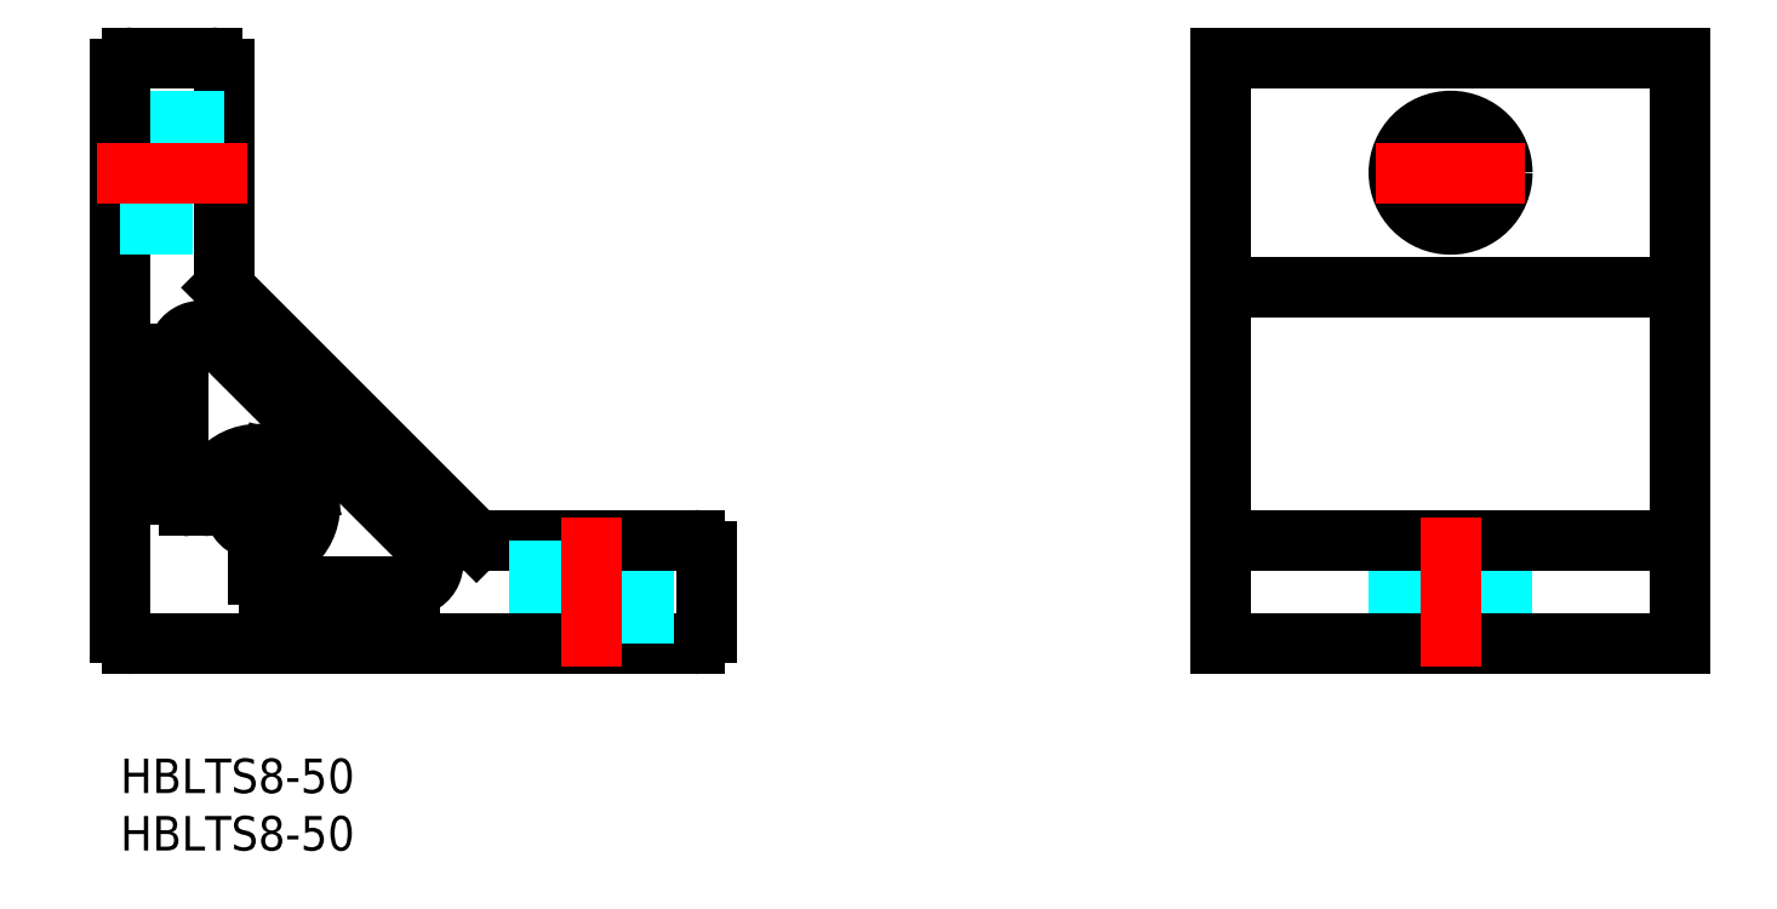
<metadata>
{"format":"dxf","ext":"dxf","renderer":"ezdxf+matplotlib","layout":"modelspace","background":"white","min_lineweight":24,"dpi":150}
</metadata>
<code>
0
SECTION
2
ENTITIES
0
INSERT
8
MSM_CONTINUOUS
2
*U18
10
0
20
0
30
0
0
INSERT
8
MSM_CONTINUOUS
2
*U19
10
0
20
0
30
0
0
LINE
8
MSM_CONTINUOUS
10
95.79
20
61
30
0
11
95.79
21
10
31
0
0
LINE
8
MSM_CONTINUOUS
10
135.8
20
61
30
0
11
135.8
21
10
31
0
0
LINE
8
MSM_CENTER
10
115.8
20
57.5
30
0
11
115.8
21
44.5
31
0
0
LINE
8
MSM_DASHED
10
120.3
20
19
30
0
11
120.3
21
10
31
0
0
LINE
8
MSM_DASHED
10
111.3
20
19
30
0
11
111.3
21
10
31
0
0
LINE
8
MSM_CONTINUOUS
10
95.79
20
10
30
0
11
135.8
21
10
31
0
0
CIRCLE
8
MSM_CONTINUOUS
10
115.8
20
51
30
0
40
4.5
0
LINE
8
MSM_CONTINUOUS
10
95.79
20
19
30
0
11
135.8
21
19
31
0
0
LINE
8
MSM_CONTINUOUS
10
95.79
20
41
30
0
11
135.8
21
41
31
0
0
LINE
8
MSM_CENTER
10
109.3
20
51
30
0
11
122.3
21
51
31
0
0
LINE
8
MSM_CONTINUOUS
10
95.79
20
61
30
0
11
135.8
21
61
31
0
0
LINE
8
MSM_CONTINUOUS
10
1
20
10
30
0
11
50
21
10
31
0
0
LINE
8
MSM_CONTINUOUS
10
6
20
22
30
0
11
7.209
21
22
31
0
0
LINE
8
MSM_CONTINUOUS
10
13
20
15
30
0
11
25.22
21
15
31
0
0
ARC
8
MSM_CONTINUOUS
10
13
20
16
30
0
40
1
50
180
51
270
0
LINE
8
MSM_CONTINUOUS
10
31
20
19
30
0
11
50
21
19
31
0
0
LINE
8
MSM_CONTINUOUS
10
3.55e-14
20
11
30
0
11
7.11e-14
21
60
31
0
0
ARC
8
MSM_CONTINUOUS
10
1
20
11
30
0
40
1
50
180
51
270
0
LINE
8
MSM_CONTINUOUS
10
12
20
16
30
0
11
12
21
17.21
31
0
0
LINE
8
MSM_CONTINUOUS
10
5
20
23
30
0
11
5
21
35.22
31
0
0
ARC
8
MSM_CONTINUOUS
10
7
20
35.22
30
0
40
2
50
45
51
180
0
ARC
8
MSM_CONTINUOUS
10
6
20
23
30
0
40
1
50
180
51
270
0
LINE
8
MSM_CONTINUOUS
10
9
20
41
30
0
11
9
21
60
31
0
0
ARC
8
MSM_CONTINUOUS
10
8
20
60
30
0
40
1
50
0
51
90
0
LINE
8
MSM_CONTINUOUS
10
31
20
19
30
0
11
9
21
41
31
0
0
LINE
8
MSM_CONTINUOUS
10
26.64
20
18.41
30
0
11
8.414
21
36.64
31
0
0
ARC
8
MSM_CONTINUOUS
10
25.22
20
17
30
0
40
2
50
270
51
45
0
LINE
8
MSM_CONTINUOUS
10
51
20
11
30
0
11
51
21
18
31
0
0
ARC
8
MSM_CONTINUOUS
10
50
20
11
30
0
40
1
50
270
51
0
0
ARC
8
MSM_CONTINUOUS
10
50
20
18
30
0
40
1
50
0
51
90
0
LINE
8
MSM_CONTINUOUS
10
1
20
61
30
0
11
8
21
61
31
0
0
ARC
8
MSM_CONTINUOUS
10
1
20
60
30
0
40
1
50
90
51
180
0
ARC
8
MSM_CONTINUOUS
10
12
20
22
30
0
40
2.1
50
82.18
51
7.819
0
ARC
8
MSM_CONTINUOUS
10
14.38
20
22.33
30
0
40
0.3
50
105
51
187.8
0
ARC
8
MSM_CONTINUOUS
10
12.33
20
24.38
30
0
40
0.3
50
262.2
51
345
0
ARC
8
MSM_CONTINUOUS
10
12
20
22
30
0
40
4.5
50
273.6
51
10.9
0
ARC
8
MSM_CONTINUOUS
10
16.12
20
22.79
30
0
40
0.3
50
10.9
51
105
0
ARC
8
MSM_CONTINUOUS
10
12.3
20
17.21
30
0
40
0.3
50
93.58
51
180
0
ARC
8
MSM_CONTINUOUS
10
12
20
22
30
0
40
4.5
50
79.1
51
176.4
0
ARC
8
MSM_CONTINUOUS
10
7.209
20
22.3
30
0
40
0.3
50
270
51
356.4
0
ARC
8
MSM_CONTINUOUS
10
12.79
20
26.12
30
0
40
0.3
50
345
51
79.1
0
LINE
8
MSM_CONTINUOUS
10
12.62
20
24.3
30
0
11
13.08
21
26.05
31
0
0
LINE
8
MSM_CONTINUOUS
10
14.3
20
22.62
30
0
11
16.05
21
23.08
31
0
0
LINE
8
MSM_CENTER
10
115.8
20
21
30
0
11
115.8
21
8
31
0
0
LINE
8
MSM_DASHED
10
45.5
20
10
30
0
11
45.5
21
19
31
0
0
LINE
8
MSM_DASHED
10
36.5
20
19
30
0
11
36.5
21
10
31
0
0
LINE
8
MSM_DASHED
10
9
20
55.5
30
0
11
1.35e-13
21
55.5
31
0
0
LINE
8
MSM_DASHED
10
1.35e-13
20
46.5
30
0
11
9
21
46.5
31
0
0
LINE
8
MSM_CENTER
10
41
20
21
30
0
11
41
21
8
31
0
0
LINE
8
MSM_CENTER
10
-2
20
51
30
0
11
11
21
51
31
0
0
ENDSEC
0
EOF

</code>
